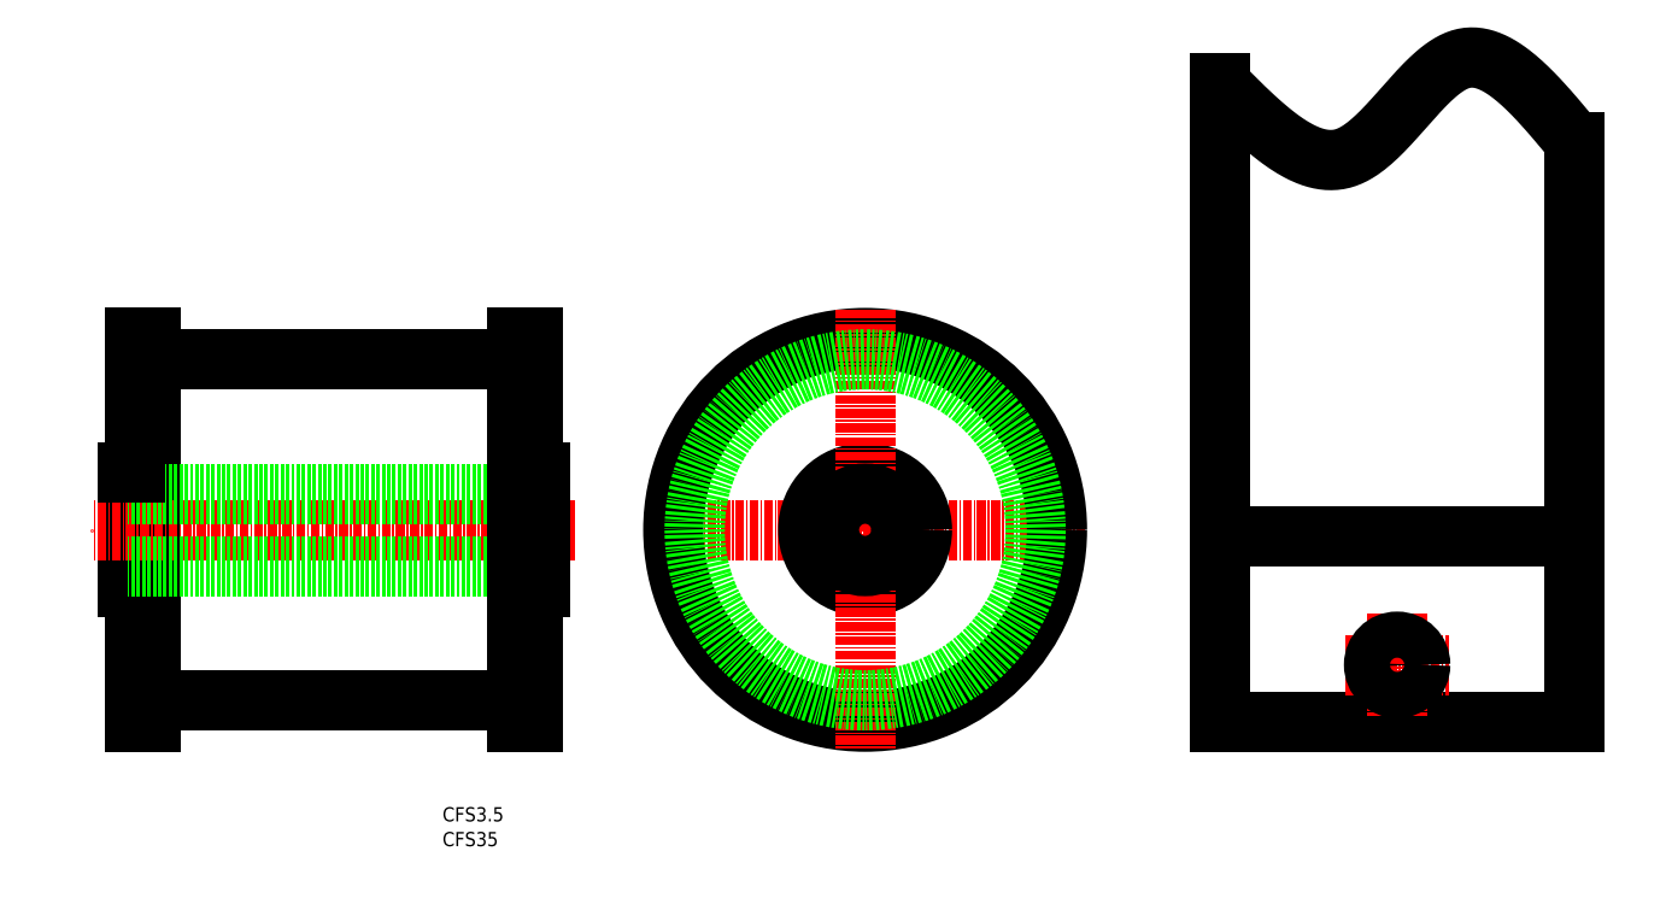
<metadata>
{"format":"dxf","ext":"dxf","renderer":"ezdxf+matplotlib","layout":"modelspace","background":"white","min_lineweight":24,"dpi":150}
</metadata>
<code>
0
SECTION
2
ENTITIES
0
TEXT
8
0
10
96.4
20
90.5
30
0
40
2
1
CFS3.5
0
TEXT
8
0
10
96.4
20
87.01
30
0
40
2
1
CFS35
0
LINE
8
CENTER
10
186.9
20
131.5
30
0
11
124.9
21
131.5
31
0
0
LINE
8
0
10
52.1
20
139.5
30
0
11
52.1
21
123.5
31
0
0
LINE
8
0
10
53.1
20
158.5
30
0
11
53.1
21
104.5
31
0
0
LINE
8
0
10
55.32
20
158.5
30
0
11
55.32
21
104.5
31
0
0
LINE
8
0
10
52.1
20
123.5
30
0
11
53.1
21
123.5
31
0
0
LINE
8
0
10
53.1
20
158.5
30
0
11
55.32
21
158.5
31
0
0
LINE
8
0
10
53.1
20
104.5
30
0
11
55.32
21
104.5
31
0
0
LINE
8
0
10
55.32
20
155.5
30
0
11
106.9
21
155.5
31
0
0
LINE
8
0
10
55.32
20
107.5
30
0
11
106.9
21
107.5
31
0
0
CIRCLE
8
0
10
155.9
20
131.5
30
0
40
27
0
CIRCLE
8
0
10
155.9
20
131.5
30
0
40
8
0
LINE
8
CENTER
10
155.9
20
162.5
30
0
11
155.9
21
100.5
31
0
0
LINE
8
CENTER
10
115.1
20
131.5
30
0
11
47.1
21
131.5
31
0
0
LINE
8
0
10
110.1
20
126.4
30
0
11
52.1
21
126.4
31
0
0
CIRCLE
8
0
10
155.9
20
131.5
30
0
40
5.1
0
LINE
8
0
10
110.1
20
136.6
30
0
11
52.1
21
136.6
31
0
0
LINE
8
0
10
52.1
20
139.5
30
0
11
53.1
21
139.5
31
0
0
LINE
8
0
10
110.1
20
139.5
30
0
11
109.1
21
139.5
31
0
0
LINE
8
0
10
109.1
20
104.5
30
0
11
106.9
21
104.5
31
0
0
LINE
8
0
10
109.1
20
158.5
30
0
11
106.9
21
158.5
31
0
0
LINE
8
0
10
110.1
20
123.5
30
0
11
109.1
21
123.5
31
0
0
LINE
8
0
10
106.9
20
158.5
30
0
11
106.9
21
104.5
31
0
0
LINE
8
0
10
109.1
20
158.5
30
0
11
109.1
21
104.5
31
0
0
LINE
8
0
10
110.1
20
139.5
30
0
11
110.1
21
123.5
31
0
0
LINE
8
0
10
205.8
20
104.5
30
0
11
255.8
21
104.5
31
0
0
LINE
8
0
10
205.8
20
194.4
30
0
11
205.8
21
104.5
31
0
0
LINE
8
0
10
255.8
20
186.2
30
0
11
255.8
21
104.5
31
0
0
LINE
8
CENTER
10
230.8
20
119.8
30
0
11
230.8
21
105.3
31
0
0
LINE
8
CENTER
10
223.5
20
112.5
30
0
11
238
21
112.5
31
0
0
CIRCLE
8
0
10
230.8
20
112.5
30
0
40
3.25
0
POLYLINE
8
0
66
     1
10
0
20
0
30
0
70
     8
0
VERTEX
8
0
10
205.8
20
194.4
30
0
70
    32
0
VERTEX
8
0
10
206.1
20
194.1
30
0
70
    32
0
VERTEX
8
0
10
206.3
20
193.8
30
0
70
    32
0
VERTEX
8
0
10
206.6
20
193.5
30
0
70
    32
0
VERTEX
8
0
10
206.9
20
193.2
30
0
70
    32
0
VERTEX
8
0
10
207.2
20
192.9
30
0
70
    32
0
VERTEX
8
0
10
207.5
20
192.6
30
0
70
    32
0
VERTEX
8
0
10
207.8
20
192.4
30
0
70
    32
0
VERTEX
8
0
10
208.1
20
192.1
30
0
70
    32
0
VERTEX
8
0
10
208.4
20
191.8
30
0
70
    32
0
VERTEX
8
0
10
208.6
20
191.5
30
0
70
    32
0
VERTEX
8
0
10
208.9
20
191.2
30
0
70
    32
0
VERTEX
8
0
10
209.2
20
190.9
30
0
70
    32
0
VERTEX
8
0
10
209.5
20
190.7
30
0
70
    32
0
VERTEX
8
0
10
209.8
20
190.4
30
0
70
    32
0
VERTEX
8
0
10
210.1
20
190.1
30
0
70
    32
0
VERTEX
8
0
10
210.4
20
189.9
30
0
70
    32
0
VERTEX
8
0
10
210.6
20
189.6
30
0
70
    32
0
VERTEX
8
0
10
210.9
20
189.3
30
0
70
    32
0
VERTEX
8
0
10
211.2
20
189.1
30
0
70
    32
0
VERTEX
8
0
10
211.5
20
188.8
30
0
70
    32
0
VERTEX
8
0
10
211.8
20
188.6
30
0
70
    32
0
VERTEX
8
0
10
212.1
20
188.3
30
0
70
    32
0
VERTEX
8
0
10
212.4
20
188.1
30
0
70
    32
0
VERTEX
8
0
10
212.6
20
187.8
30
0
70
    32
0
VERTEX
8
0
10
212.9
20
187.6
30
0
70
    32
0
VERTEX
8
0
10
213.2
20
187.4
30
0
70
    32
0
VERTEX
8
0
10
213.5
20
187.2
30
0
70
    32
0
VERTEX
8
0
10
213.8
20
186.9
30
0
70
    32
0
VERTEX
8
0
10
214.1
20
186.7
30
0
70
    32
0
VERTEX
8
0
10
214.3
20
186.5
30
0
70
    32
0
VERTEX
8
0
10
214.6
20
186.3
30
0
70
    32
0
VERTEX
8
0
10
214.9
20
186.1
30
0
70
    32
0
VERTEX
8
0
10
215.2
20
185.9
30
0
70
    32
0
VERTEX
8
0
10
215.5
20
185.7
30
0
70
    32
0
VERTEX
8
0
10
215.7
20
185.6
30
0
70
    32
0
VERTEX
8
0
10
216
20
185.4
30
0
70
    32
0
VERTEX
8
0
10
216.3
20
185.2
30
0
70
    32
0
VERTEX
8
0
10
216.6
20
185.1
30
0
70
    32
0
VERTEX
8
0
10
216.9
20
184.9
30
0
70
    32
0
VERTEX
8
0
10
217.1
20
184.8
30
0
70
    32
0
VERTEX
8
0
10
217.4
20
184.6
30
0
70
    32
0
VERTEX
8
0
10
217.7
20
184.5
30
0
70
    32
0
VERTEX
8
0
10
218
20
184.4
30
0
70
    32
0
VERTEX
8
0
10
218.2
20
184.3
30
0
70
    32
0
VERTEX
8
0
10
218.5
20
184.2
30
0
70
    32
0
VERTEX
8
0
10
218.8
20
184.1
30
0
70
    32
0
VERTEX
8
0
10
219.1
20
184
30
0
70
    32
0
VERTEX
8
0
10
219.3
20
183.9
30
0
70
    32
0
VERTEX
8
0
10
219.6
20
183.8
30
0
70
    32
0
VERTEX
8
0
10
219.9
20
183.8
30
0
70
    32
0
VERTEX
8
0
10
220.1
20
183.7
30
0
70
    32
0
VERTEX
8
0
10
220.4
20
183.7
30
0
70
    32
0
VERTEX
8
0
10
220.7
20
183.6
30
0
70
    32
0
VERTEX
8
0
10
220.9
20
183.6
30
0
70
    32
0
VERTEX
8
0
10
221.2
20
183.6
30
0
70
    32
0
VERTEX
8
0
10
221.5
20
183.6
30
0
70
    32
0
VERTEX
8
0
10
221.7
20
183.6
30
0
70
    32
0
VERTEX
8
0
10
222
20
183.6
30
0
70
    32
0
VERTEX
8
0
10
222.3
20
183.6
30
0
70
    32
0
VERTEX
8
0
10
222.5
20
183.7
30
0
70
    32
0
VERTEX
8
0
10
222.8
20
183.7
30
0
70
    32
0
VERTEX
8
0
10
223.1
20
183.8
30
0
70
    32
0
VERTEX
8
0
10
223.3
20
183.9
30
0
70
    32
0
VERTEX
8
0
10
223.6
20
184
30
0
70
    32
0
VERTEX
8
0
10
223.9
20
184.1
30
0
70
    32
0
VERTEX
8
0
10
224.1
20
184.2
30
0
70
    32
0
VERTEX
8
0
10
224.4
20
184.3
30
0
70
    32
0
VERTEX
8
0
10
224.6
20
184.4
30
0
70
    32
0
VERTEX
8
0
10
224.9
20
184.6
30
0
70
    32
0
VERTEX
8
0
10
225.1
20
184.7
30
0
70
    32
0
VERTEX
8
0
10
225.4
20
184.9
30
0
70
    32
0
VERTEX
8
0
10
225.6
20
185
30
0
70
    32
0
VERTEX
8
0
10
225.9
20
185.2
30
0
70
    32
0
VERTEX
8
0
10
226.2
20
185.4
30
0
70
    32
0
VERTEX
8
0
10
226.4
20
185.6
30
0
70
    32
0
VERTEX
8
0
10
226.7
20
185.8
30
0
70
    32
0
VERTEX
8
0
10
226.9
20
186
30
0
70
    32
0
VERTEX
8
0
10
227.2
20
186.2
30
0
70
    32
0
VERTEX
8
0
10
227.4
20
186.4
30
0
70
    32
0
VERTEX
8
0
10
227.7
20
186.7
30
0
70
    32
0
VERTEX
8
0
10
227.9
20
186.9
30
0
70
    32
0
VERTEX
8
0
10
228.2
20
187.1
30
0
70
    32
0
VERTEX
8
0
10
228.4
20
187.4
30
0
70
    32
0
VERTEX
8
0
10
228.7
20
187.6
30
0
70
    32
0
VERTEX
8
0
10
228.9
20
187.9
30
0
70
    32
0
VERTEX
8
0
10
229.2
20
188.1
30
0
70
    32
0
VERTEX
8
0
10
229.4
20
188.4
30
0
70
    32
0
VERTEX
8
0
10
229.6
20
188.7
30
0
70
    32
0
VERTEX
8
0
10
229.9
20
188.9
30
0
70
    32
0
VERTEX
8
0
10
230.1
20
189.2
30
0
70
    32
0
VERTEX
8
0
10
230.4
20
189.5
30
0
70
    32
0
VERTEX
8
0
10
230.6
20
189.7
30
0
70
    32
0
VERTEX
8
0
10
230.9
20
190
30
0
70
    32
0
VERTEX
8
0
10
231.1
20
190.3
30
0
70
    32
0
VERTEX
8
0
10
231.4
20
190.6
30
0
70
    32
0
VERTEX
8
0
10
231.6
20
190.8
30
0
70
    32
0
VERTEX
8
0
10
231.9
20
191.1
30
0
70
    32
0
VERTEX
8
0
10
232.1
20
191.4
30
0
70
    32
0
VERTEX
8
0
10
232.3
20
191.7
30
0
70
    32
0
VERTEX
8
0
10
232.6
20
191.9
30
0
70
    32
0
VERTEX
8
0
10
232.8
20
192.2
30
0
70
    32
0
VERTEX
8
0
10
233.1
20
192.5
30
0
70
    32
0
VERTEX
8
0
10
233.3
20
192.8
30
0
70
    32
0
VERTEX
8
0
10
233.6
20
193
30
0
70
    32
0
VERTEX
8
0
10
233.8
20
193.3
30
0
70
    32
0
VERTEX
8
0
10
234
20
193.5
30
0
70
    32
0
VERTEX
8
0
10
234.3
20
193.8
30
0
70
    32
0
VERTEX
8
0
10
234.5
20
194.1
30
0
70
    32
0
VERTEX
8
0
10
234.8
20
194.3
30
0
70
    32
0
VERTEX
8
0
10
235
20
194.5
30
0
70
    32
0
VERTEX
8
0
10
235.3
20
194.8
30
0
70
    32
0
VERTEX
8
0
10
235.5
20
195
30
0
70
    32
0
VERTEX
8
0
10
235.7
20
195.2
30
0
70
    32
0
VERTEX
8
0
10
236
20
195.5
30
0
70
    32
0
VERTEX
8
0
10
236.2
20
195.7
30
0
70
    32
0
VERTEX
8
0
10
236.5
20
195.9
30
0
70
    32
0
VERTEX
8
0
10
236.7
20
196.1
30
0
70
    32
0
VERTEX
8
0
10
237
20
196.3
30
0
70
    32
0
VERTEX
8
0
10
237.2
20
196.5
30
0
70
    32
0
VERTEX
8
0
10
237.5
20
196.6
30
0
70
    32
0
VERTEX
8
0
10
237.7
20
196.8
30
0
70
    32
0
VERTEX
8
0
10
237.9
20
197
30
0
70
    32
0
VERTEX
8
0
10
238.2
20
197.1
30
0
70
    32
0
VERTEX
8
0
10
238.4
20
197.3
30
0
70
    32
0
VERTEX
8
0
10
238.7
20
197.4
30
0
70
    32
0
VERTEX
8
0
10
238.9
20
197.5
30
0
70
    32
0
VERTEX
8
0
10
239.2
20
197.6
30
0
70
    32
0
VERTEX
8
0
10
239.4
20
197.7
30
0
70
    32
0
VERTEX
8
0
10
239.7
20
197.8
30
0
70
    32
0
VERTEX
8
0
10
239.9
20
197.9
30
0
70
    32
0
VERTEX
8
0
10
240.2
20
197.9
30
0
70
    32
0
VERTEX
8
0
10
240.4
20
198
30
0
70
    32
0
VERTEX
8
0
10
240.7
20
198
30
0
70
    32
0
VERTEX
8
0
10
240.9
20
198
30
0
70
    32
0
VERTEX
8
0
10
241.2
20
198
30
0
70
    32
0
VERTEX
8
0
10
241.4
20
198
30
0
70
    32
0
VERTEX
8
0
10
241.7
20
198
30
0
70
    32
0
VERTEX
8
0
10
241.9
20
198
30
0
70
    32
0
VERTEX
8
0
10
242.2
20
198
30
0
70
    32
0
VERTEX
8
0
10
242.4
20
197.9
30
0
70
    32
0
VERTEX
8
0
10
242.7
20
197.9
30
0
70
    32
0
VERTEX
8
0
10
243
20
197.8
30
0
70
    32
0
VERTEX
8
0
10
243.2
20
197.7
30
0
70
    32
0
VERTEX
8
0
10
243.5
20
197.6
30
0
70
    32
0
VERTEX
8
0
10
243.7
20
197.5
30
0
70
    32
0
VERTEX
8
0
10
244
20
197.4
30
0
70
    32
0
VERTEX
8
0
10
244.2
20
197.3
30
0
70
    32
0
VERTEX
8
0
10
244.5
20
197.2
30
0
70
    32
0
VERTEX
8
0
10
244.7
20
197.1
30
0
70
    32
0
VERTEX
8
0
10
245
20
196.9
30
0
70
    32
0
VERTEX
8
0
10
245.3
20
196.8
30
0
70
    32
0
VERTEX
8
0
10
245.5
20
196.6
30
0
70
    32
0
VERTEX
8
0
10
245.8
20
196.4
30
0
70
    32
0
VERTEX
8
0
10
246
20
196.3
30
0
70
    32
0
VERTEX
8
0
10
246.3
20
196.1
30
0
70
    32
0
VERTEX
8
0
10
246.6
20
195.9
30
0
70
    32
0
VERTEX
8
0
10
246.8
20
195.7
30
0
70
    32
0
VERTEX
8
0
10
247.1
20
195.5
30
0
70
    32
0
VERTEX
8
0
10
247.3
20
195.3
30
0
70
    32
0
VERTEX
8
0
10
247.6
20
195.1
30
0
70
    32
0
VERTEX
8
0
10
247.9
20
194.8
30
0
70
    32
0
VERTEX
8
0
10
248.1
20
194.6
30
0
70
    32
0
VERTEX
8
0
10
248.4
20
194.4
30
0
70
    32
0
VERTEX
8
0
10
248.6
20
194.1
30
0
70
    32
0
VERTEX
8
0
10
248.9
20
193.9
30
0
70
    32
0
VERTEX
8
0
10
249.2
20
193.6
30
0
70
    32
0
VERTEX
8
0
10
249.4
20
193.4
30
0
70
    32
0
VERTEX
8
0
10
249.7
20
193.1
30
0
70
    32
0
VERTEX
8
0
10
250
20
192.9
30
0
70
    32
0
VERTEX
8
0
10
250.2
20
192.6
30
0
70
    32
0
VERTEX
8
0
10
250.5
20
192.3
30
0
70
    32
0
VERTEX
8
0
10
250.7
20
192
30
0
70
    32
0
VERTEX
8
0
10
251
20
191.7
30
0
70
    32
0
VERTEX
8
0
10
251.3
20
191.5
30
0
70
    32
0
VERTEX
8
0
10
251.5
20
191.2
30
0
70
    32
0
VERTEX
8
0
10
251.8
20
190.9
30
0
70
    32
0
VERTEX
8
0
10
252.1
20
190.6
30
0
70
    32
0
VERTEX
8
0
10
252.3
20
190.3
30
0
70
    32
0
VERTEX
8
0
10
252.6
20
190
30
0
70
    32
0
VERTEX
8
0
10
252.9
20
189.7
30
0
70
    32
0
VERTEX
8
0
10
253.1
20
189.3
30
0
70
    32
0
VERTEX
8
0
10
253.4
20
189
30
0
70
    32
0
VERTEX
8
0
10
253.7
20
188.7
30
0
70
    32
0
VERTEX
8
0
10
253.9
20
188.4
30
0
70
    32
0
VERTEX
8
0
10
254.2
20
188.1
30
0
70
    32
0
VERTEX
8
0
10
254.4
20
187.8
30
0
70
    32
0
VERTEX
8
0
10
254.7
20
187.5
30
0
70
    32
0
VERTEX
8
0
10
255
20
187.1
30
0
70
    32
0
VERTEX
8
0
10
255.2
20
186.8
30
0
70
    32
0
VERTEX
8
0
10
255.5
20
186.5
30
0
70
    32
0
VERTEX
8
0
10
255.8
20
186.2
30
0
70
    32
0
SEQEND
8
0
0
LINE
8
0
10
205.8
20
130.5
30
0
11
255.8
21
130.5
31
0
0
CIRCLE
8
0
10
155.9
20
131.5
30
0
40
24
0
ENDSEC
0
EOF

</code>
